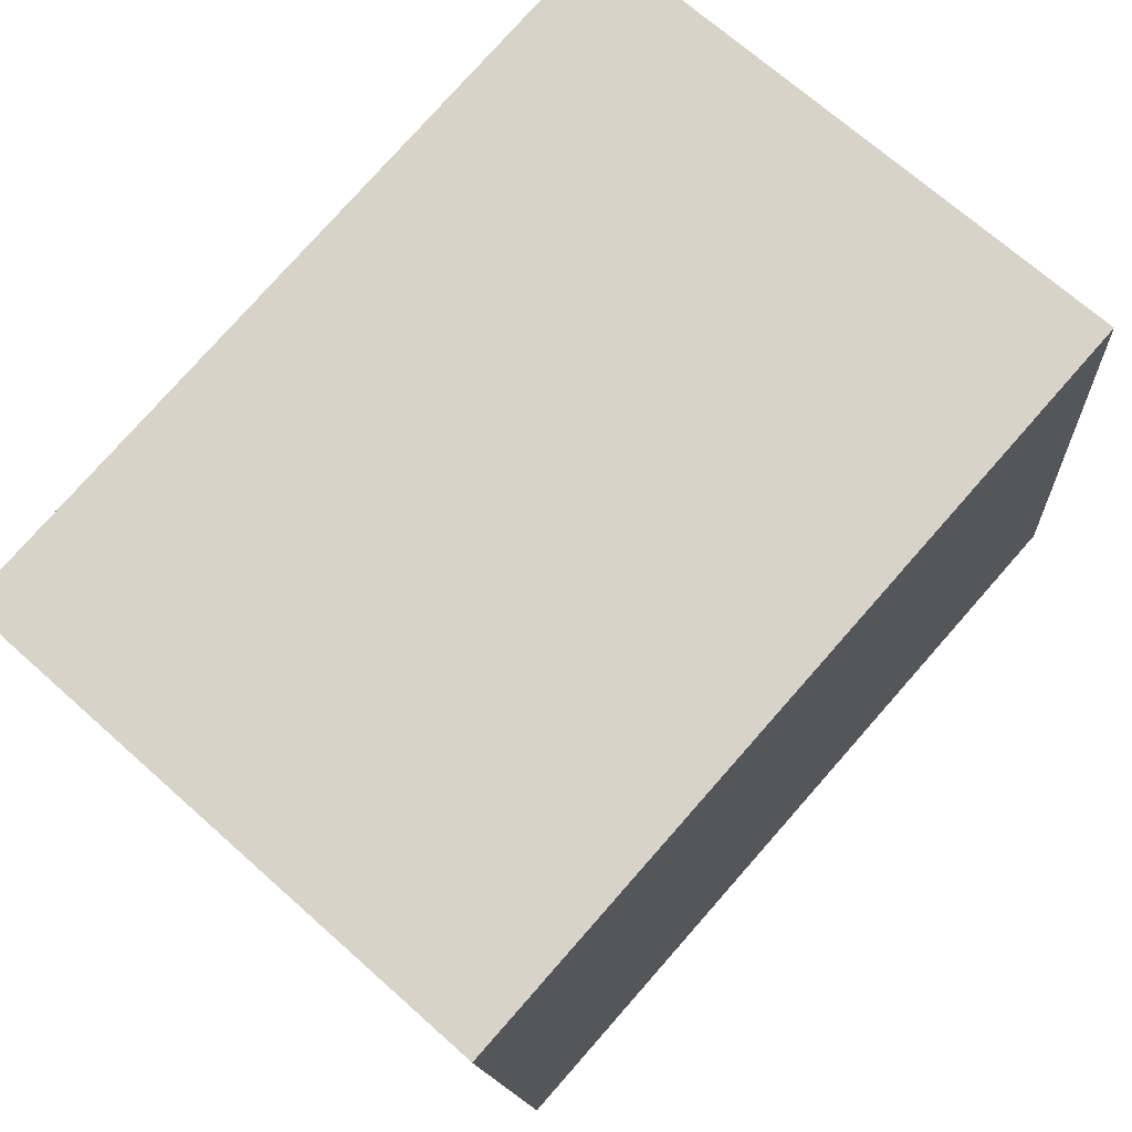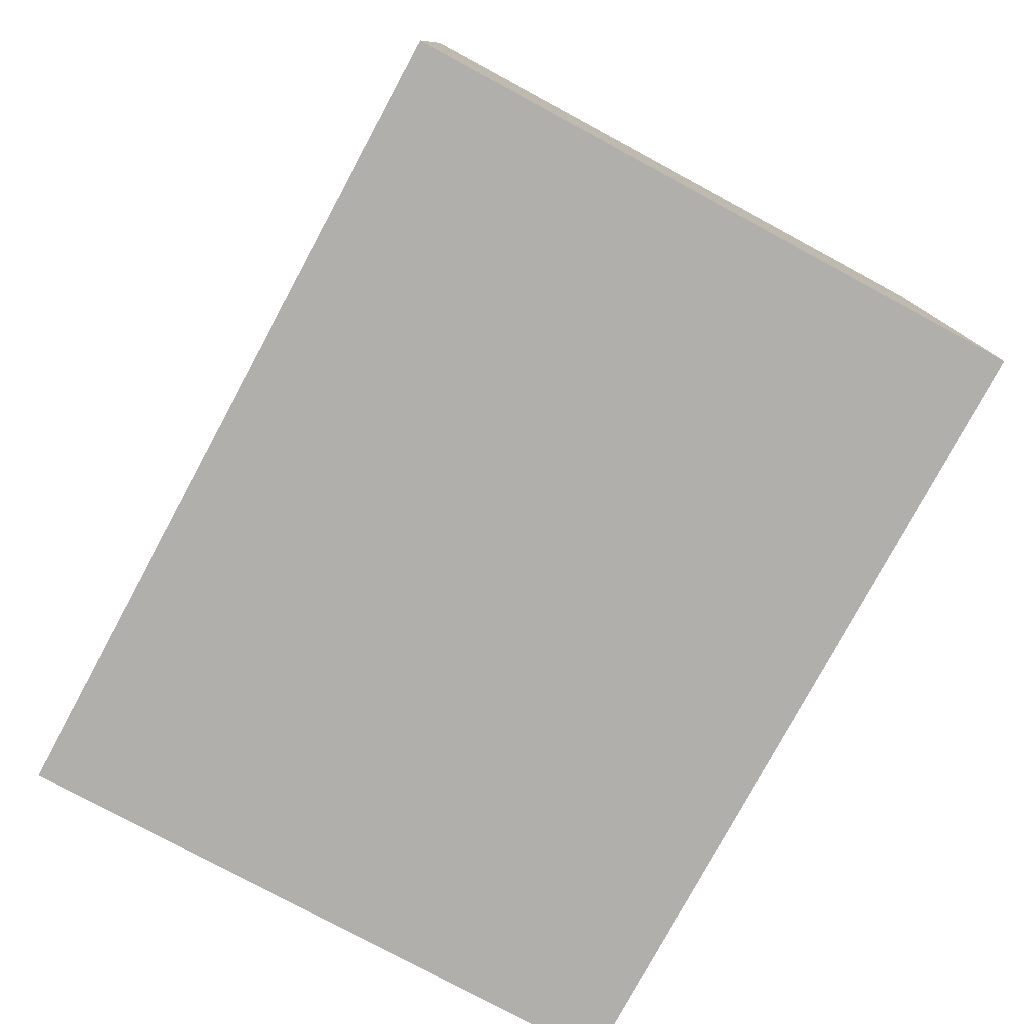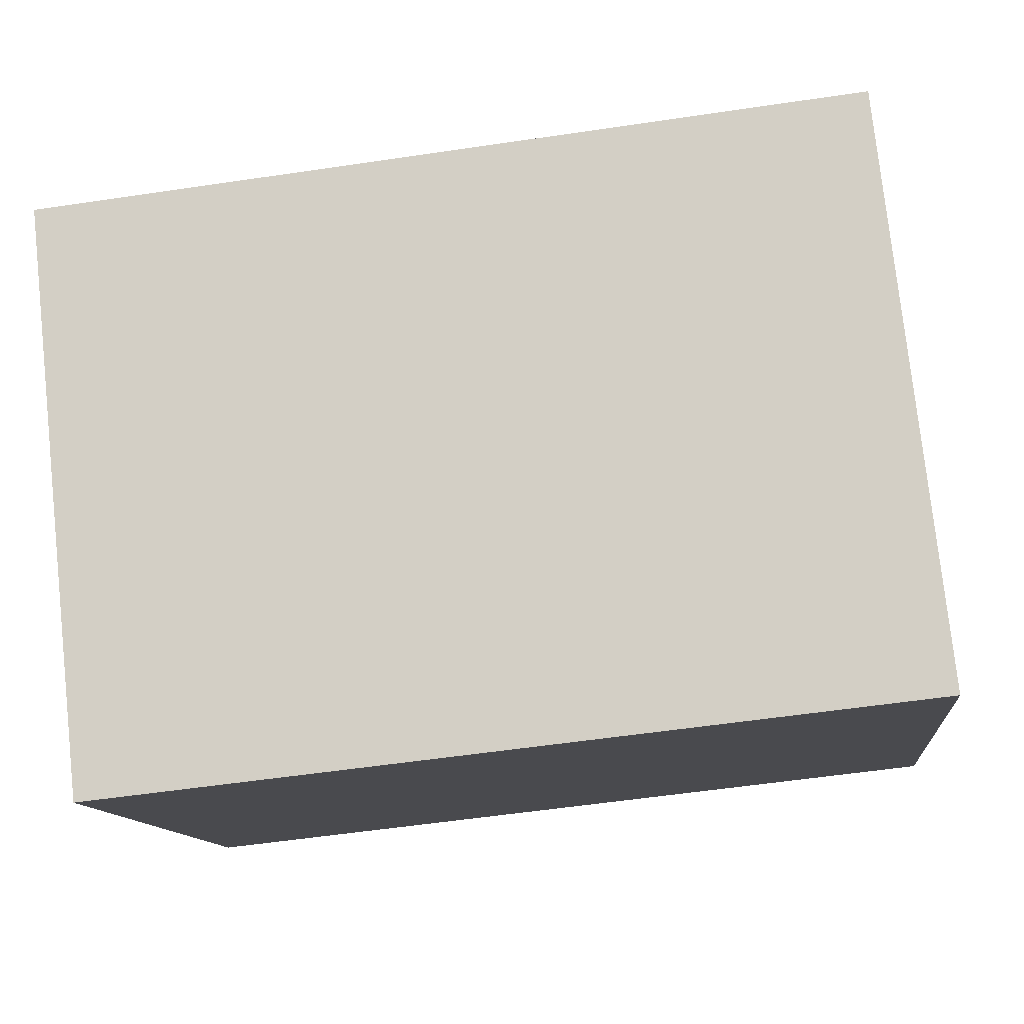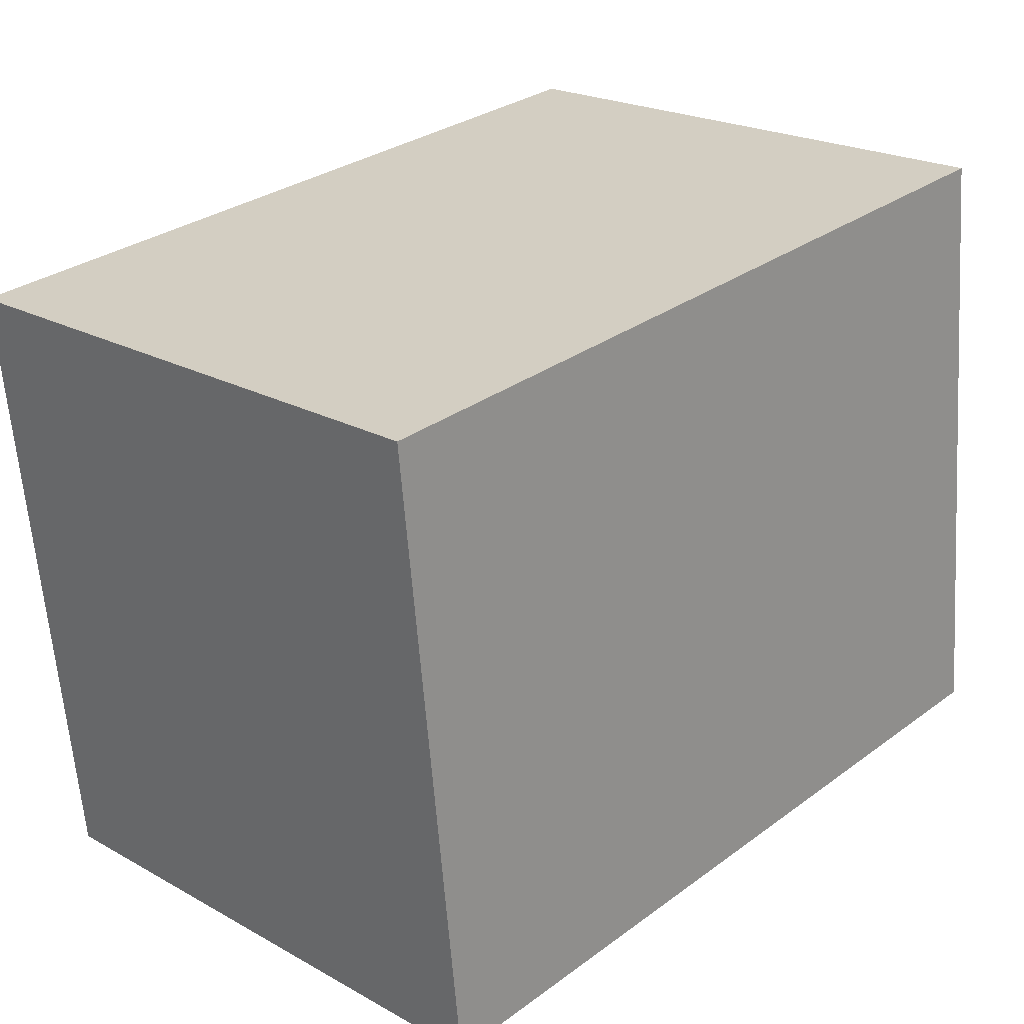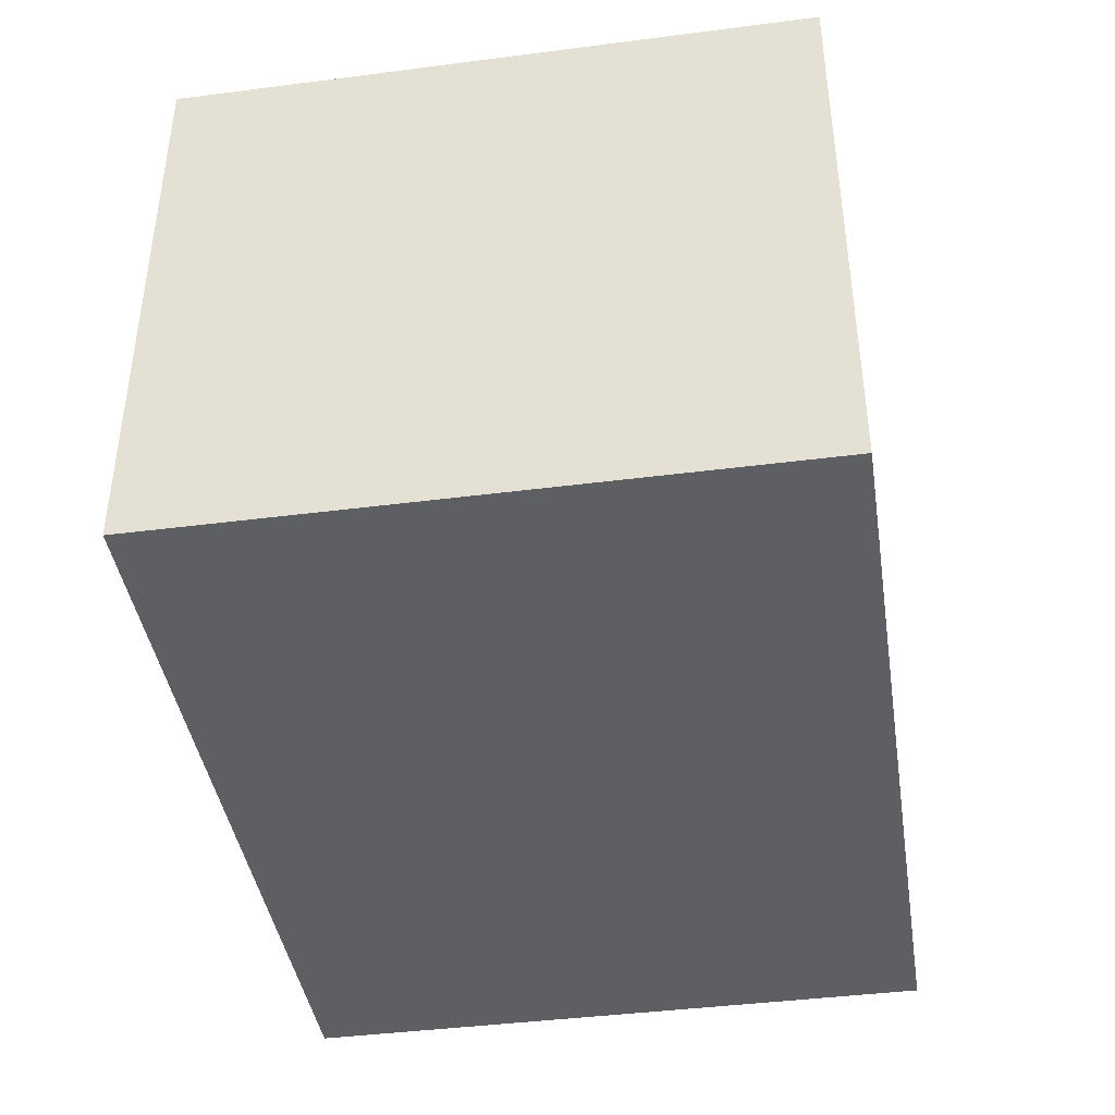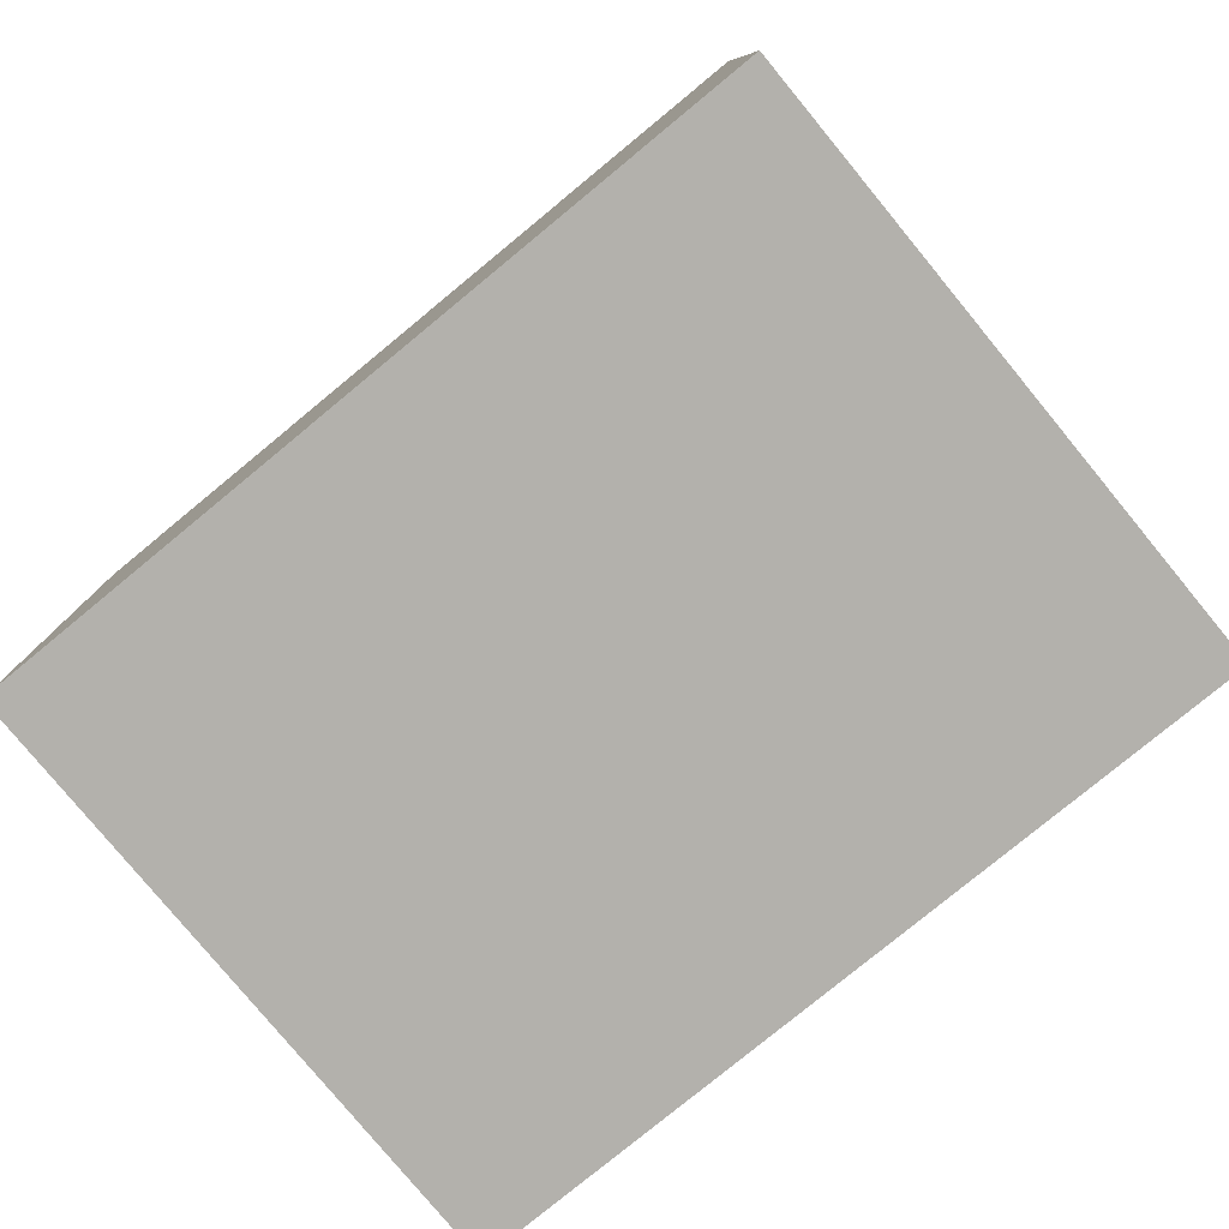
<metadata>
{"format":"obj","ext":"obj","renderer":"f3d","projection":"perspective","resolution":1024,"background":"white","views":[{"elev":70.0,"azim":-48.3,"up":"+Z"},{"elev":-78.3,"azim":-124.4,"up":"+Y"},{"elev":77.3,"azim":-6.2,"up":"+Z"},{"elev":22.1,"azim":-46.2,"up":"+Z"},{"elev":-41.7,"azim":-87.2,"up":"+Y"},{"elev":-79.1,"azim":-146.6,"up":"+Y"}]}
</metadata>
<code>
v  3.5 2.51 0.371
v  0.289 2.51 -2.723
v  0 2.51 1.537e-16
v  3.788 2.51 -2.352
v  3.788 1.44e-16 -2.352
v  0.289 1.667e-16 -2.723
v  0 0 0
v  3.5 -2.272e-17 0.371
g defaultobject
f 1 2 3
f 2 1 4
f 5 2 4
f 2 5 6
f 6 3 2
f 3 6 7
f 7 1 3
f 1 7 8
f 8 4 1
f 4 8 5
f 5 7 6
f 7 5 8

</code>
